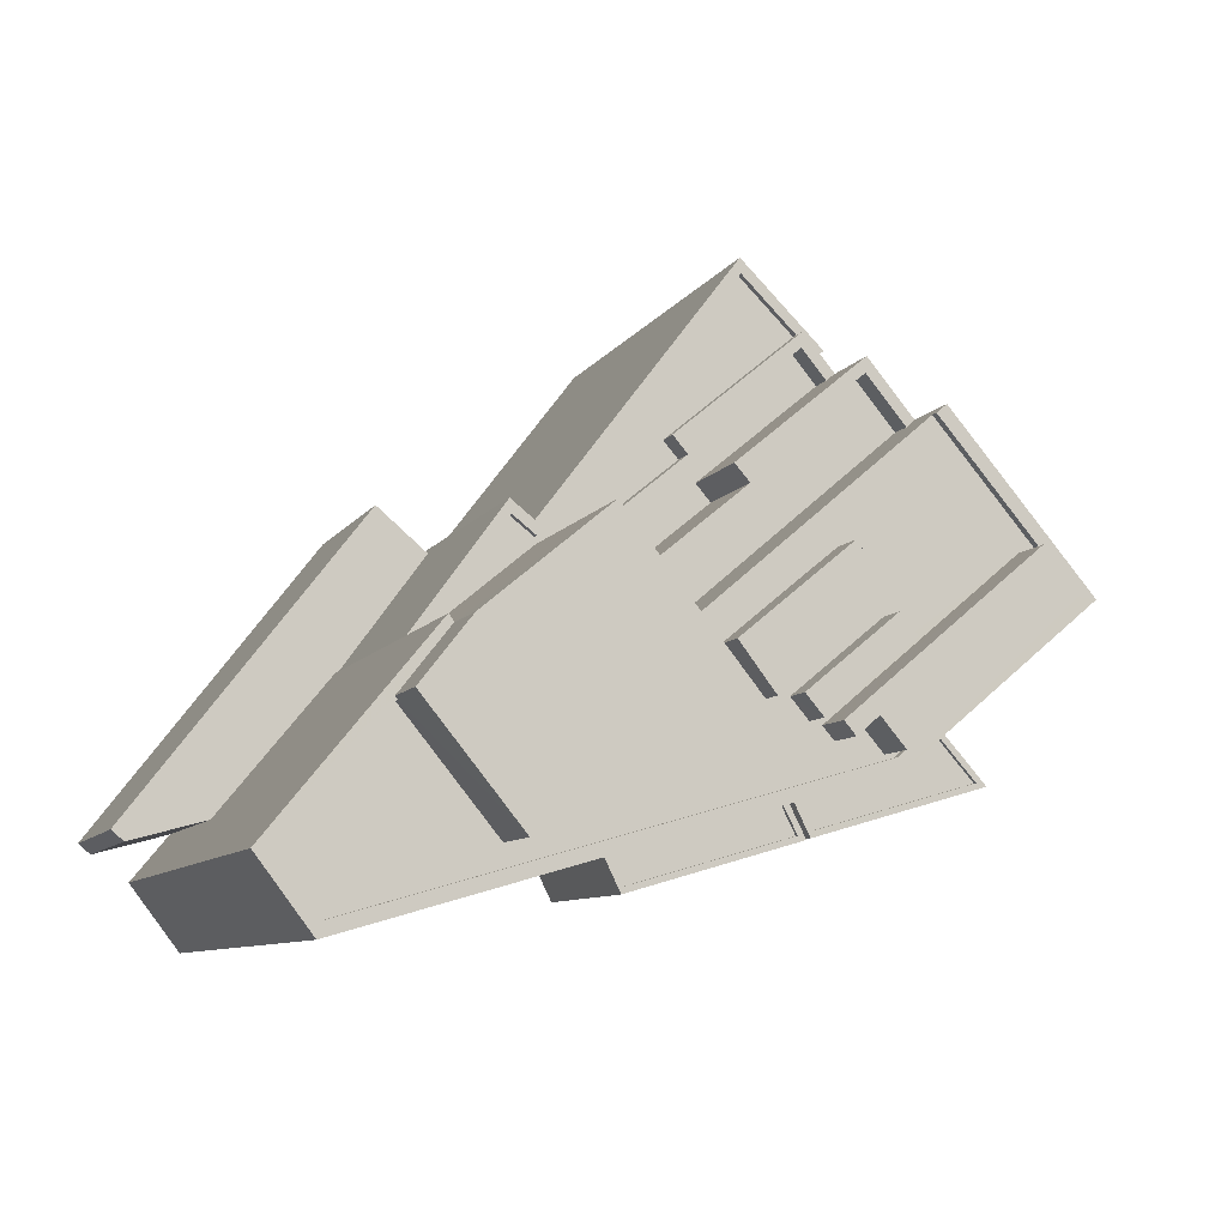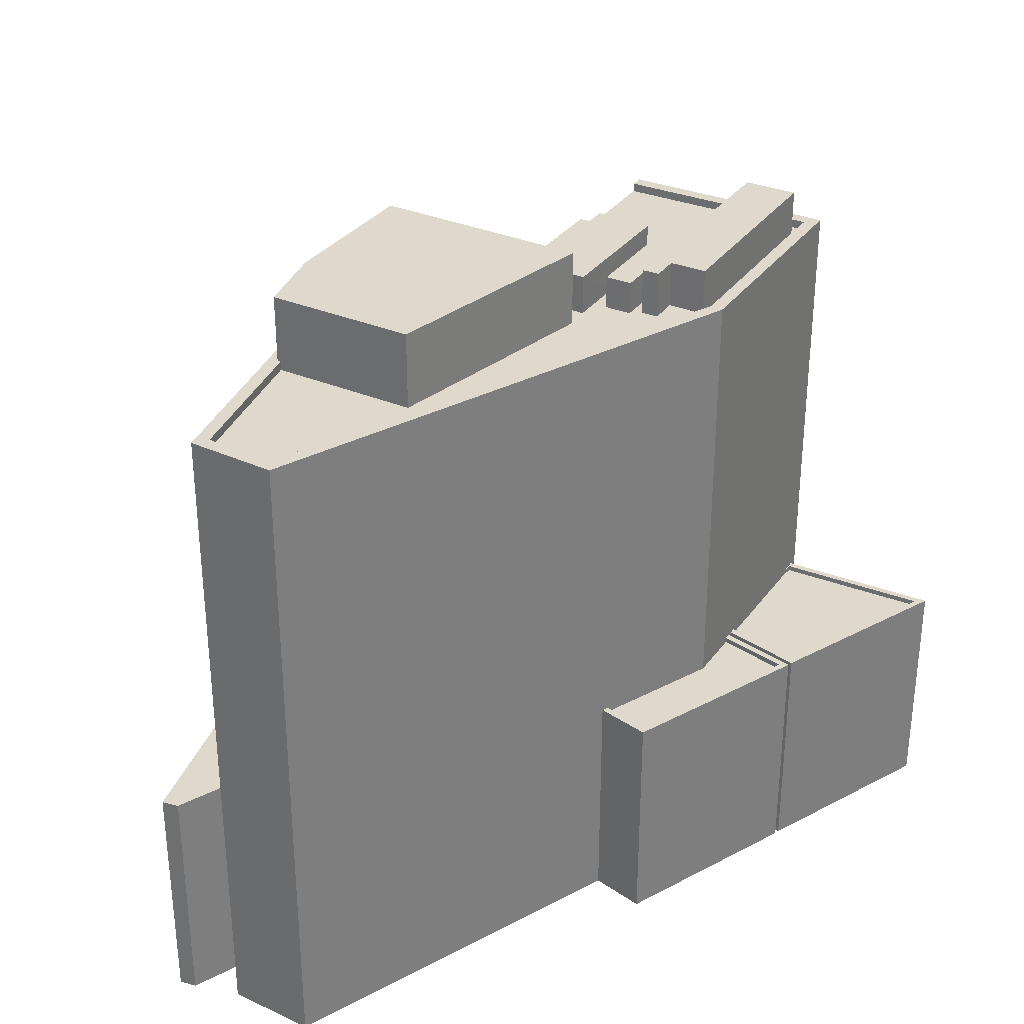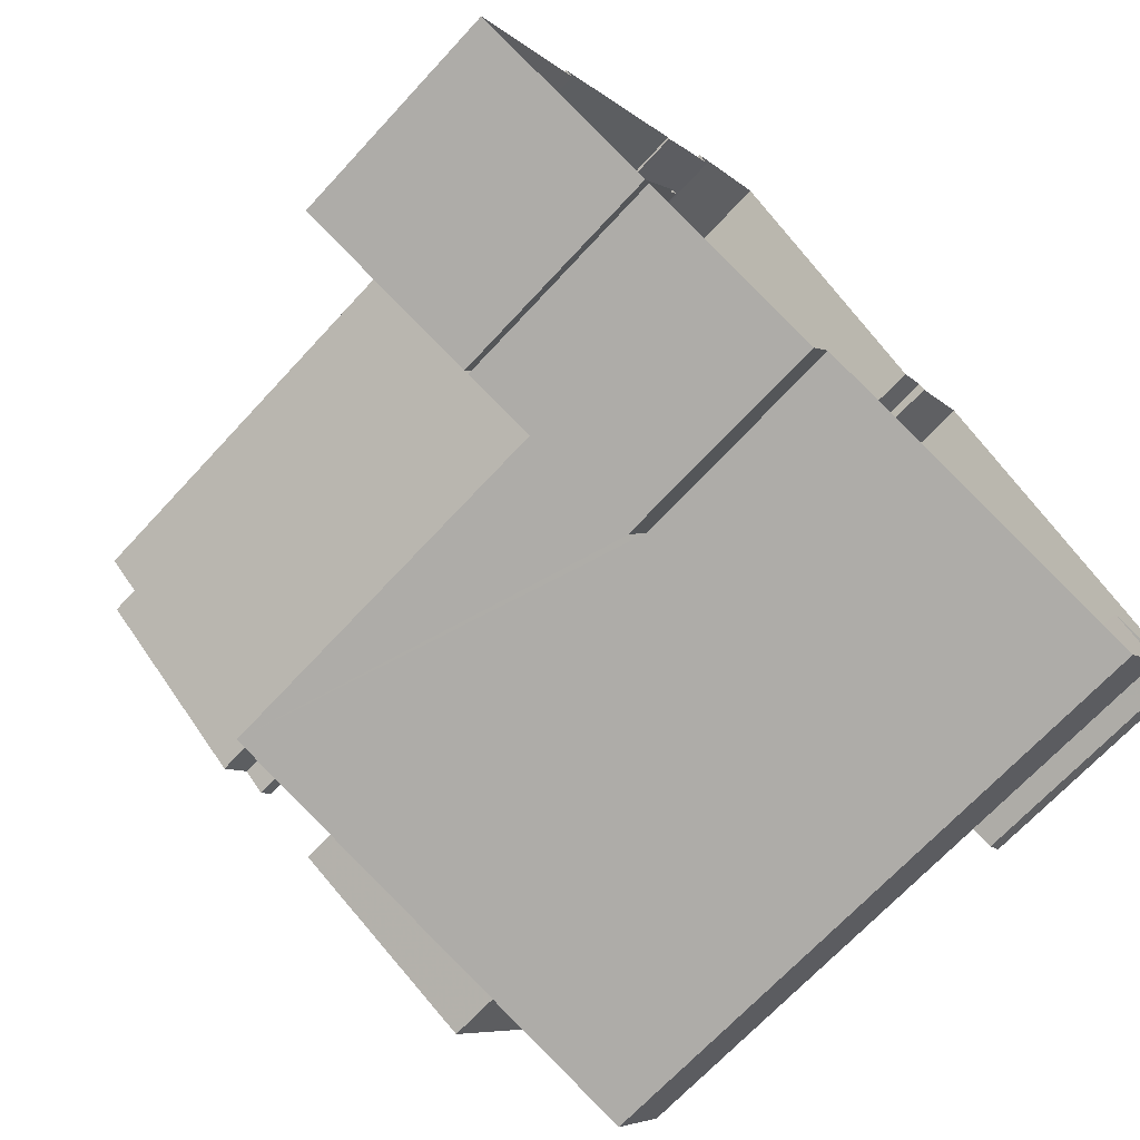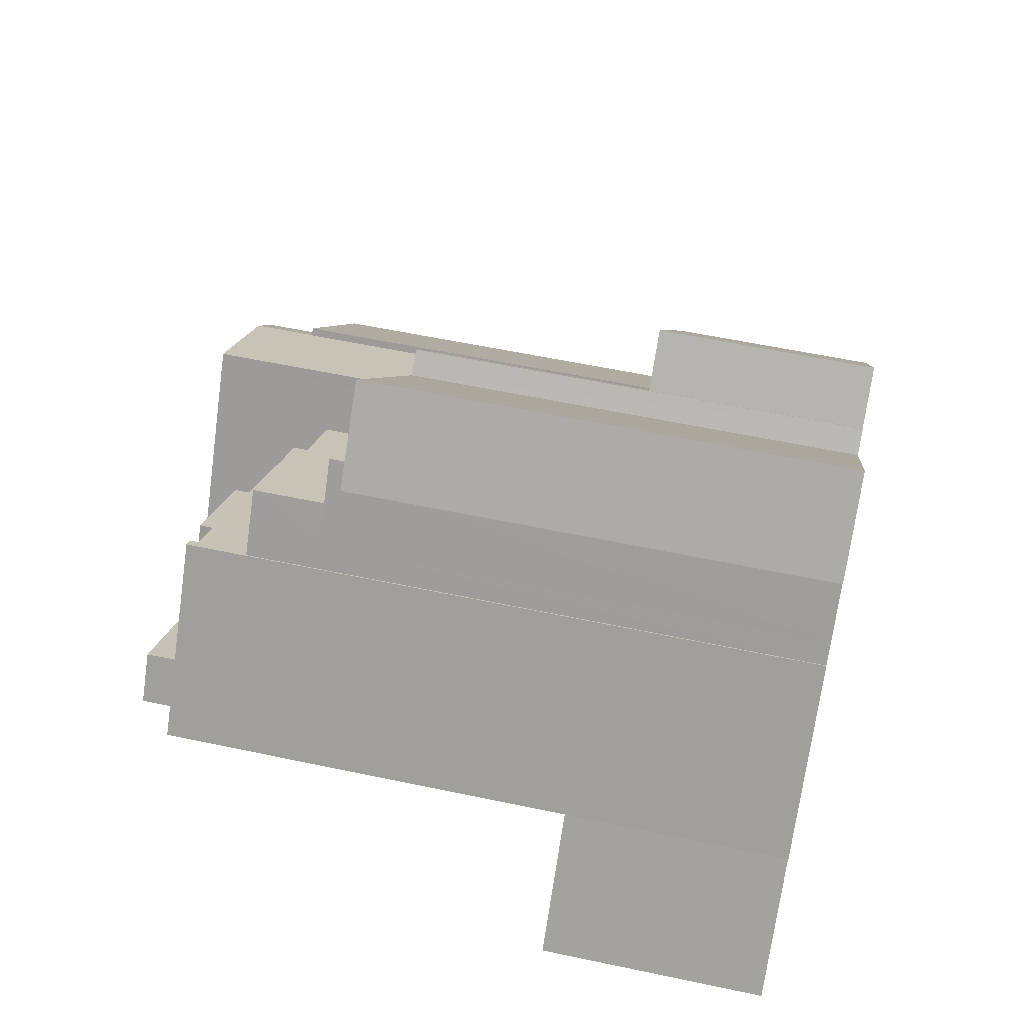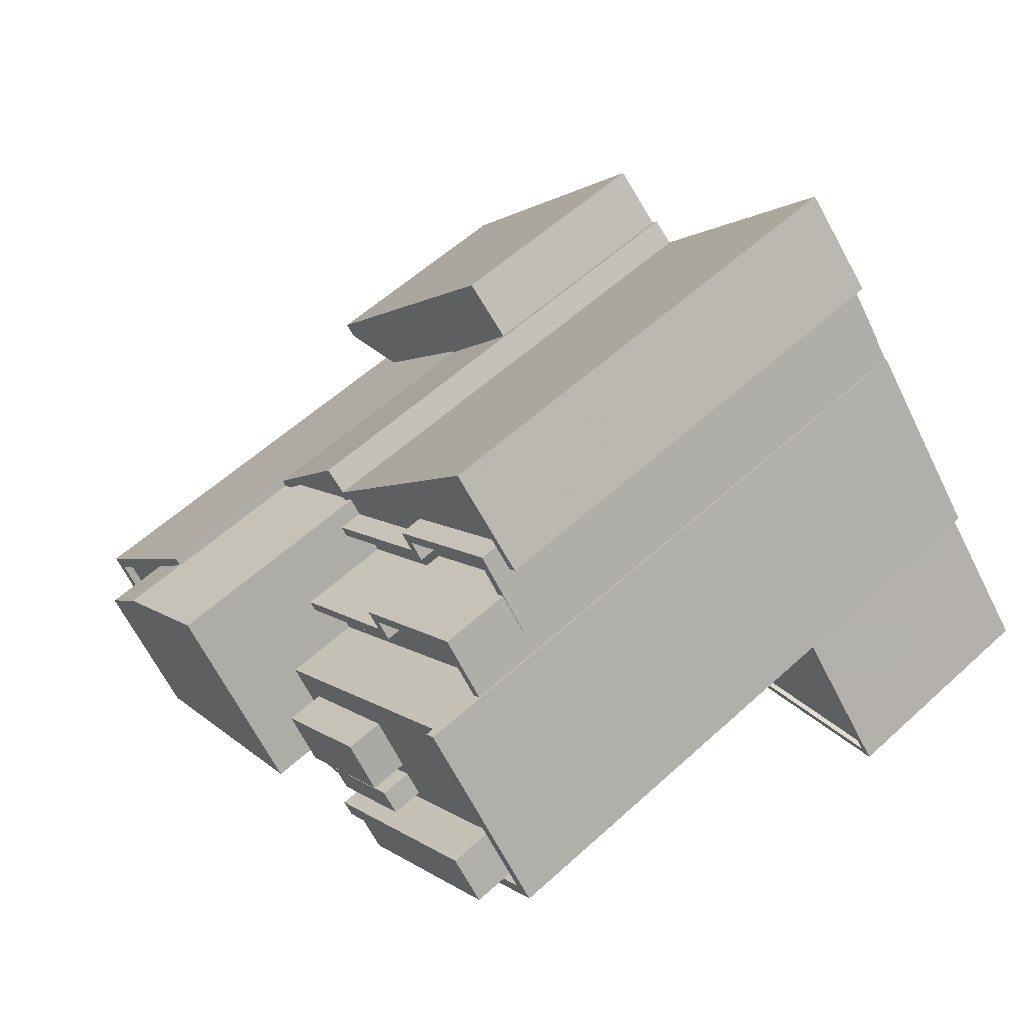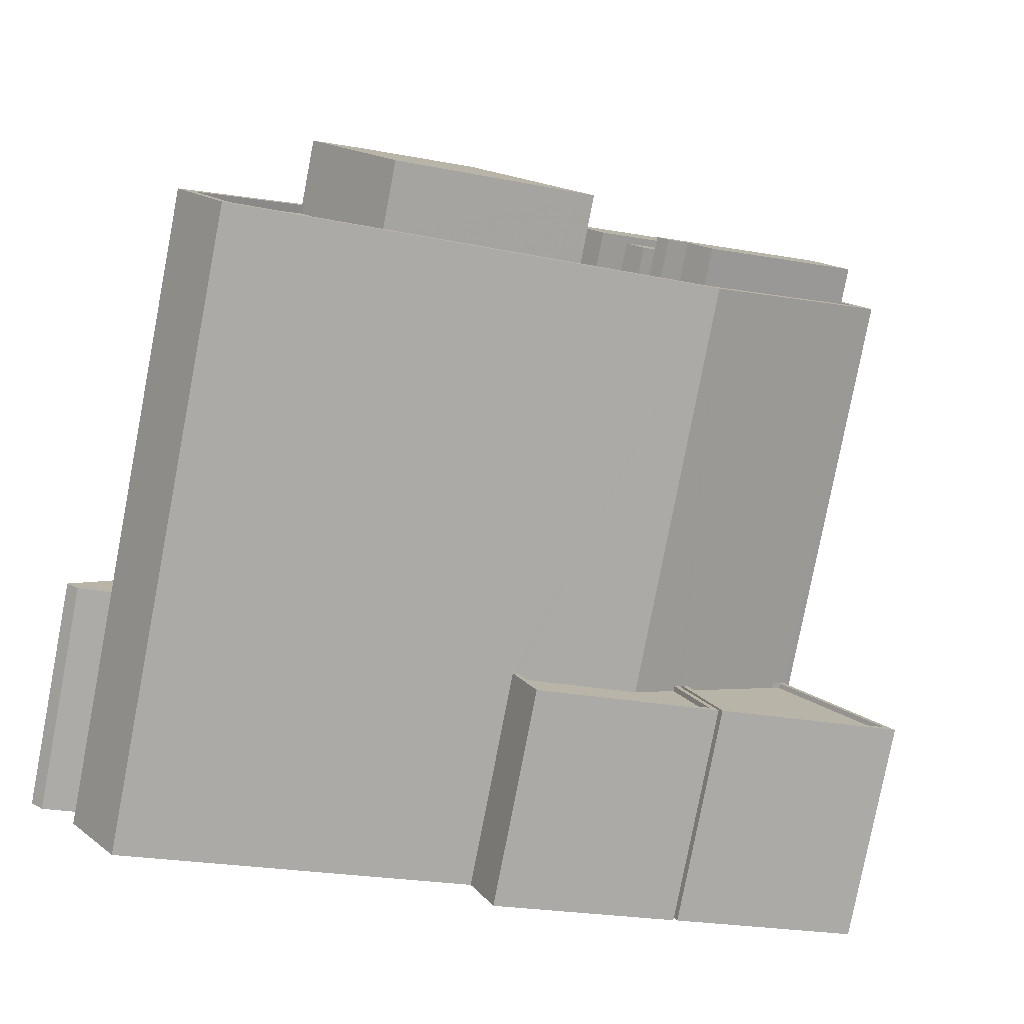
<metadata>
{"format":"obj","ext":"obj","renderer":"f3d","projection":"perspective","resolution":1024,"background":"white","views":[{"elev":-8.1,"azim":-18.1,"up":"+Y"},{"elev":32.0,"azim":-20.2,"up":"+Z"},{"elev":-69.3,"azim":137.2,"up":"+Y"},{"elev":57.5,"azim":102.4,"up":"+Y"},{"elev":58.2,"azim":46.8,"up":"+Y"},{"elev":-79.8,"azim":-10.9,"up":"+Y"}]}
</metadata>
<code>
v -1.24e+04 -3.809e+04 65.29
v -1.24e+04 -3.808e+04 65.29
v -1.24e+04 -3.808e+04 65.29
v -1.24e+04 -3.808e+04 65.29
v -1.24e+04 -3.808e+04 63.78
v -1.24e+04 -3.808e+04 63.78
v -1.24e+04 -3.808e+04 63.78
v -1.24e+04 -3.807e+04 63.78
v -1.24e+04 -3.809e+04 63.78
v -1.24e+04 -3.809e+04 63.78
v -1.24e+04 -3.809e+04 63.78
v -1.239e+04 -3.808e+04 63.78
v -1.239e+04 -3.808e+04 63.78
v -1.24e+04 -3.808e+04 63.78
v -1.24e+04 -3.808e+04 63.78
v -1.24e+04 -3.808e+04 63.78
v -1.239e+04 -3.808e+04 63.78
v -1.24e+04 -3.808e+04 63.78
v -1.24e+04 -3.808e+04 63.78
v -1.24e+04 -3.808e+04 63.78
v -1.24e+04 -3.808e+04 63.78
v -1.241e+04 -3.809e+04 63.78
v -1.242e+04 -3.809e+04 63.78
v -1.24e+04 -3.809e+04 63.78
v -1.24e+04 -3.809e+04 63.78
v -1.242e+04 -3.809e+04 63.78
v -1.242e+04 -3.809e+04 63.78
v -1.241e+04 -3.808e+04 63.78
v -1.24e+04 -3.808e+04 63.78
v -1.24e+04 -3.809e+04 63.78
v -1.24e+04 -3.809e+04 63.78
v -1.24e+04 -3.808e+04 63.78
v -1.24e+04 -3.809e+04 63.78
v -1.24e+04 -3.808e+04 63.78
v -1.239e+04 -3.808e+04 64.18
v -1.239e+04 -3.807e+04 64.18
v -1.239e+04 -3.808e+04 64.18
v -1.24e+04 -3.809e+04 64.18
v -1.242e+04 -3.809e+04 64.18
v -1.242e+04 -3.809e+04 64.18
v -1.24e+04 -3.807e+04 64.18
v -1.241e+04 -3.808e+04 64.18
v -1.242e+04 -3.809e+04 64.18
v -1.242e+04 -3.809e+04 64.18
v -1.242e+04 -3.809e+04 64.18
v -1.241e+04 -3.808e+04 64.18
v -1.241e+04 -3.808e+04 64.18
v -1.24e+04 -3.809e+04 64.18
v -1.242e+04 -3.809e+04 64.18
v -1.24e+04 -3.809e+04 65.91
v -1.24e+04 -3.809e+04 65.91
v -1.24e+04 -3.809e+04 65.91
v -1.239e+04 -3.808e+04 65.91
v -1.239e+04 -3.808e+04 65.91
v -1.24e+04 -3.809e+04 65.91
v -1.24e+04 -3.808e+04 65.59
v -1.24e+04 -3.808e+04 65.59
v -1.24e+04 -3.808e+04 65.59
v -1.24e+04 -3.808e+04 65.59
v -1.24e+04 -3.809e+04 44.23
v -1.239e+04 -3.809e+04 44.23
v -1.239e+04 -3.809e+04 44.23
v -1.24e+04 -3.809e+04 44.23
v -1.24e+04 -3.809e+04 44.23
v -1.24e+04 -3.809e+04 44.48
v -1.24e+04 -3.809e+04 44.48
v -1.24e+04 -3.809e+04 44.48
v -1.239e+04 -3.809e+04 44.48
v -1.239e+04 -3.809e+04 44.48
v -1.239e+04 -3.809e+04 44.48
v -1.24e+04 -3.809e+04 44.48
v -1.239e+04 -3.809e+04 44.48
v -1.239e+04 -3.808e+04 44.23
v -1.239e+04 -3.808e+04 44.23
v -1.238e+04 -3.809e+04 44.23
v -1.239e+04 -3.809e+04 44.23
v -1.239e+04 -3.809e+04 44.23
v -1.239e+04 -3.809e+04 44.48
v -1.239e+04 -3.809e+04 44.48
v -1.239e+04 -3.809e+04 44.48
v -1.239e+04 -3.808e+04 44.48
v -1.239e+04 -3.808e+04 44.48
v -1.239e+04 -3.808e+04 44.48
v -1.239e+04 -3.809e+04 44.48
v -1.238e+04 -3.809e+04 44.48
v -1.238e+04 -3.809e+04 44.48
v -1.241e+04 -3.808e+04 56.66
v -1.241e+04 -3.808e+04 56.66
v -1.241e+04 -3.808e+04 56.66
v -1.241e+04 -3.808e+04 56.66
v -1.241e+04 -3.808e+04 56.66
v -1.24e+04 -3.807e+04 56.66
v -1.24e+04 -3.807e+04 56.66
v -1.24e+04 -3.807e+04 56.66
v -1.24e+04 -3.807e+04 56.66
v -1.24e+04 -3.807e+04 56.66
v -1.24e+04 -3.807e+04 56.66
v -1.241e+04 -3.808e+04 57.01
v -1.241e+04 -3.808e+04 57.01
v -1.241e+04 -3.808e+04 57.01
v -1.241e+04 -3.808e+04 57.01
v -1.24e+04 -3.807e+04 57.01
v -1.24e+04 -3.807e+04 57.01
v -1.24e+04 -3.807e+04 57.01
v -1.241e+04 -3.808e+04 57.01
v -1.24e+04 -3.807e+04 57.01
v -1.241e+04 -3.808e+04 57.01
v -1.241e+04 -3.808e+04 57.01
v -1.242e+04 -3.809e+04 44.75
v -1.242e+04 -3.809e+04 44.75
v -1.242e+04 -3.809e+04 44.75
v -1.241e+04 -3.808e+04 44.75
v -1.241e+04 -3.807e+04 44.75
v -1.241e+04 -3.808e+04 44.75
v -1.241e+04 -3.808e+04 44.75
v -1.24e+04 -3.807e+04 57.83
v -1.241e+04 -3.808e+04 57.83
v -1.241e+04 -3.808e+04 57.83
v -1.24e+04 -3.807e+04 57.83
v -1.24e+04 -3.807e+04 57.83
v -1.24e+04 -3.807e+04 57.83
v -1.24e+04 -3.807e+04 57.83
v -1.24e+04 -3.807e+04 57.83
v -1.24e+04 -3.807e+04 57.83
v -1.24e+04 -3.807e+04 57.83
v -1.24e+04 -3.807e+04 57.83
v -1.24e+04 -3.807e+04 57.83
v -1.24e+04 -3.807e+04 56.73
v -1.24e+04 -3.807e+04 56.73
v -1.24e+04 -3.807e+04 56.73
v -1.24e+04 -3.807e+04 56.73
v -1.241e+04 -3.808e+04 56.73
v -1.24e+04 -3.808e+04 56.73
v -1.24e+04 -3.808e+04 56.73
v -1.241e+04 -3.808e+04 56.73
v -1.24e+04 -3.807e+04 60.17
v -1.24e+04 -3.808e+04 60.17
v -1.24e+04 -3.808e+04 60.17
v -1.24e+04 -3.807e+04 60.17
v -1.241e+04 -3.808e+04 60.17
v -1.241e+04 -3.808e+04 60.17
v -1.24e+04 -3.807e+04 61.27
v -1.24e+04 -3.808e+04 61.27
v -1.24e+04 -3.808e+04 61.27
v -1.24e+04 -3.807e+04 61.27
v -1.239e+04 -3.807e+04 61.27
v -1.24e+04 -3.807e+04 61.27
v -1.24e+04 -3.808e+04 61.27
v -1.241e+04 -3.808e+04 61.27
v -1.241e+04 -3.808e+04 61.27
v -1.24e+04 -3.808e+04 61.27
v -1.242e+04 -3.809e+04 67.26
v -1.241e+04 -3.809e+04 67.26
v -1.241e+04 -3.808e+04 67.26
v -1.24e+04 -3.809e+04 67.26
v -1.241e+04 -3.808e+04 67.26
v -1.239e+04 -3.807e+04 33.7
v -1.239e+04 -3.807e+04 33.7
v -1.239e+04 -3.809e+04 33.7
v -1.239e+04 -3.809e+04 33.7
v -1.239e+04 -3.808e+04 33.7
v -1.239e+04 -3.808e+04 33.7
v -1.242e+04 -3.809e+04 33.71
v -1.24e+04 -3.809e+04 33.7
v -1.242e+04 -3.809e+04 33.71
v -1.242e+04 -3.809e+04 33.71
v -1.239e+04 -3.809e+04 33.7
v -1.24e+04 -3.809e+04 33.7
v -1.238e+04 -3.809e+04 33.7
v -1.239e+04 -3.809e+04 33.7
v -1.24e+04 -3.807e+04 33.7
v -1.24e+04 -3.807e+04 33.7
v -1.241e+04 -3.808e+04 33.7
v -1.241e+04 -3.808e+04 33.7
v -1.241e+04 -3.808e+04 33.7
v -1.24e+04 -3.807e+04 33.7
v -1.242e+04 -3.809e+04 33.71
v -1.242e+04 -3.809e+04 33.71
v -1.241e+04 -3.807e+04 33.7
v -1.24e+04 -3.807e+04 33.7
v -1.24e+04 -3.807e+04 33.7
f 16 15 3
f 15 32 4
f 15 4 3
f 16 2 20
f 16 3 2
f 30 18 1
f 18 20 2
f 1 18 2
f 1 4 32
f 30 1 32
f 140 28 6
f 41 36 8
f 6 8 147
f 146 36 157
f 140 6 139
f 146 157 158
f 147 8 146
f 139 6 147
f 8 36 146
f 70 159 160
f 83 161 162
f 81 76 74
f 83 162 35
f 81 83 35
f 70 160 79
f 60 62 72
f 38 60 72
f 38 78 35
f 78 76 81
f 38 79 78
f 38 72 70
f 78 81 35
f 38 70 79
f 157 35 162
f 157 36 35
f 163 164 66
f 163 66 40
f 66 38 40
f 63 60 65
f 65 60 38
f 66 65 38
f 163 43 165
f 163 40 43
f 42 112 110
f 42 110 43
f 110 165 43
f 110 166 165
f 114 112 98
f 112 42 98
f 98 46 99
f 98 42 46
f 37 41 8
f 12 37 8
f 37 12 11
f 48 37 11
f 11 10 48
f 10 23 39
f 10 39 48
f 45 23 26
f 45 39 23
f 49 45 26
f 27 49 26
f 24 52 51
f 24 25 52
f 50 24 51
f 50 31 24
f 31 50 19
f 50 53 19
f 53 13 19
f 54 13 53
f 54 17 13
f 9 17 54
f 55 9 54
f 25 9 55
f 52 25 55
f 29 56 7
f 56 58 7
f 58 5 7
f 21 5 58
f 57 21 58
f 21 57 14
f 57 59 14
f 59 34 14
f 29 34 59
f 56 29 59
f 65 67 64
f 63 65 64
f 72 61 68
f 72 62 61
f 64 68 61
f 64 67 68
f 70 69 167
f 159 70 167
f 69 71 168
f 167 69 168
f 66 168 71
f 66 164 168
f 78 77 76
f 78 80 77
f 81 73 82
f 81 74 73
f 75 82 73
f 75 85 82
f 85 75 77
f 80 85 77
f 86 169 161
f 83 86 161
f 86 170 169
f 86 84 170
f 170 84 79
f 160 170 79
f 95 171 93
f 171 172 93
f 93 104 103
f 93 172 104
f 173 174 115
f 173 115 101
f 115 98 101
f 115 114 98
f 173 105 175
f 173 101 105
f 175 105 106
f 176 175 106
f 104 176 106
f 104 172 176
f 90 91 107
f 100 90 107
f 108 107 91
f 88 108 91
f 102 88 97
f 102 108 88
f 93 102 97
f 93 103 102
f 110 109 177
f 166 110 177
f 111 178 177
f 109 111 177
f 113 179 178
f 111 113 178
f 115 179 113
f 115 174 179
f 94 125 95
f 171 95 180
f 180 95 120
f 95 125 120
f 180 119 181
f 180 120 119
f 116 87 117
f 116 92 87
f 96 92 116
f 123 96 116
f 125 96 123
f 125 94 96
f 122 135 129
f 122 118 135
f 131 122 129
f 131 124 122
f 127 124 131
f 128 127 131
f 128 126 127
f 128 130 126
f 158 181 119
f 158 119 146
f 119 142 146
f 119 121 142
f 148 132 149
f 148 133 132
f 148 143 134
f 133 148 134
f 121 126 142
f 142 126 143
f 143 126 134
f 126 130 134
f 141 138 151
f 150 141 151
f 144 138 137
f 144 151 138
f 145 137 136
f 145 144 137
f 147 145 136
f 139 147 136
f 44 152 154
f 47 44 154
f 46 156 89
f 89 90 100
f 46 154 156
f 47 154 46
f 99 46 100
f 46 89 100
f 87 89 117
f 89 156 117
f 132 135 118
f 28 156 155
f 28 155 33
f 118 117 149
f 140 141 150
f 140 150 28
f 132 118 149
f 150 149 28
f 117 156 149
f 149 156 28
f 22 155 153
f 22 33 155
f 27 22 49
f 44 49 152
f 152 49 153
f 49 22 153
f 1 2 3
f 4 1 3
f 5 6 7
f 6 5 8
f 9 10 11
f 12 8 13
f 14 15 16
f 11 12 17
f 18 19 20
f 14 16 21
f 19 13 20
f 16 20 13
f 13 5 21
f 9 11 17
f 17 12 13
f 13 8 5
f 16 13 21
f 10 22 23
f 24 9 25
f 24 10 9
f 26 23 27
f 28 29 6
f 23 22 27
f 30 24 31
f 18 31 19
f 15 14 32
f 6 29 7
f 33 22 24
f 28 33 29
f 18 30 31
f 14 34 32
f 29 33 34
f 32 34 30
f 24 22 10
f 30 33 24
f 34 33 30
f 35 36 37
f 35 37 38
f 38 39 40
f 37 36 41
f 42 43 44
f 45 43 40
f 46 42 47
f 37 48 38
f 38 48 39
f 49 44 45
f 47 42 44
f 39 45 40
f 44 43 45
f 50 51 52
f 50 52 53
f 52 54 53
f 52 55 54
f 56 57 58
f 56 59 57
f 60 61 62
f 63 64 60
f 64 61 60
f 65 66 67
f 68 69 70
f 66 71 67
f 72 68 70
f 71 69 68
f 67 71 68
f 73 74 75
f 74 76 77
f 75 74 77
f 78 79 80
f 81 82 83
f 79 84 80
f 83 85 86
f 85 84 86
f 80 84 85
f 82 85 83
f 87 88 89
f 90 89 91
f 88 87 92
f 93 94 95
f 88 96 97
f 91 89 88
f 97 94 93
f 88 92 96
f 96 94 97
f 98 99 100
f 98 100 101
f 102 103 104
f 105 102 106
f 101 107 105
f 106 102 104
f 108 102 105
f 107 108 105
f 101 100 107
f 109 110 111
f 111 112 113
f 112 114 115
f 111 110 112
f 112 115 113
f 116 117 118
f 119 120 121
f 116 118 122
f 123 116 124
f 125 123 124
f 120 125 121
f 126 121 127
f 127 125 124
f 124 116 122
f 121 125 127
f 128 129 130
f 128 131 129
f 132 133 134
f 134 130 129
f 132 134 135
f 134 129 135
f 136 137 138
f 136 138 139
f 138 140 139
f 138 141 140
f 142 143 144
f 142 145 146
f 146 145 147
f 148 149 150
f 144 143 148
f 148 150 151
f 144 148 151
f 142 144 145
f 152 153 154
f 154 155 156
f 154 153 155

</code>
